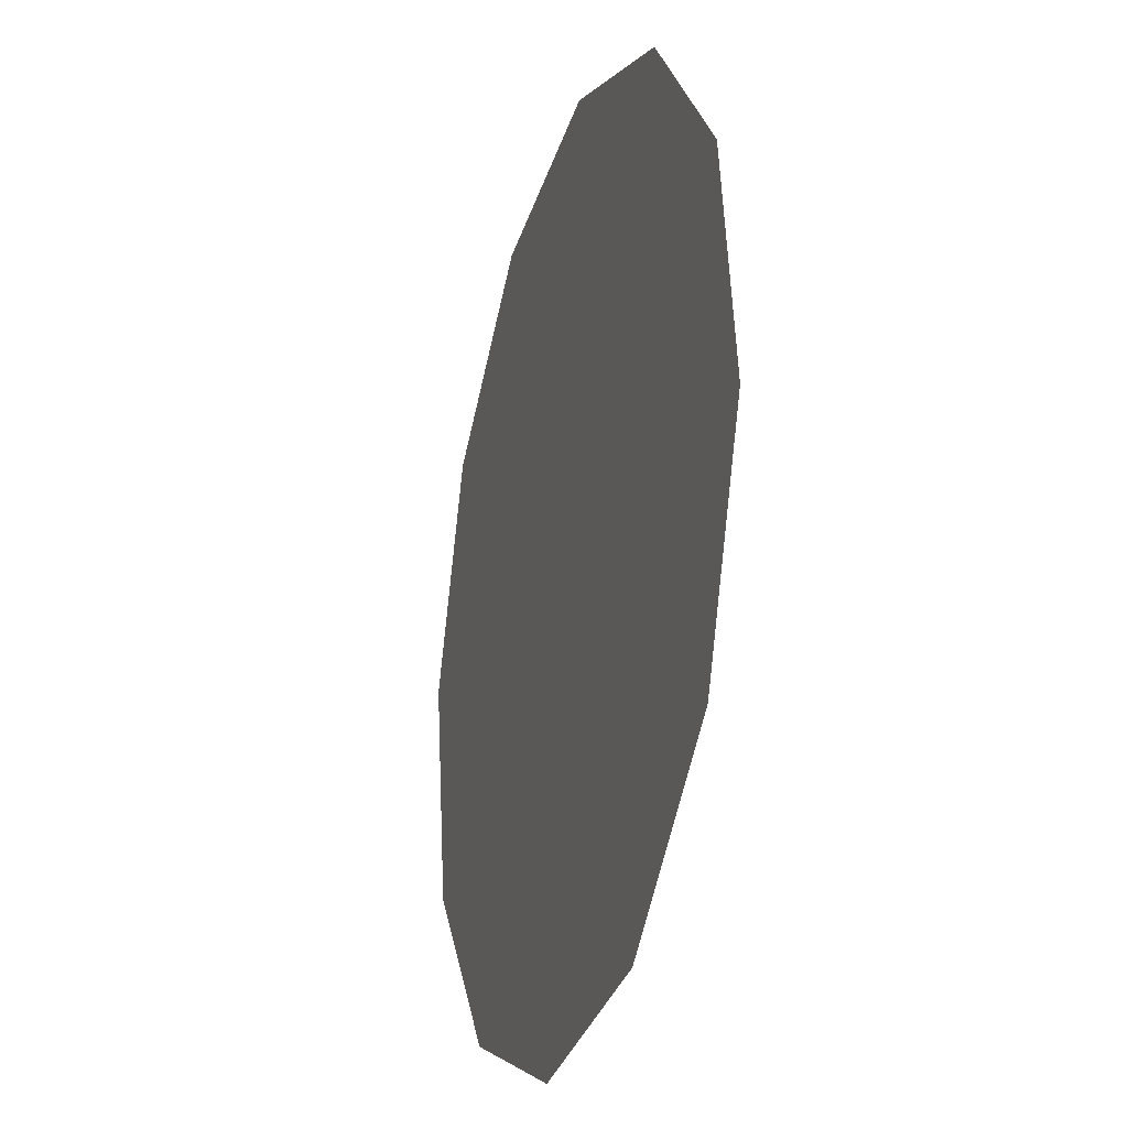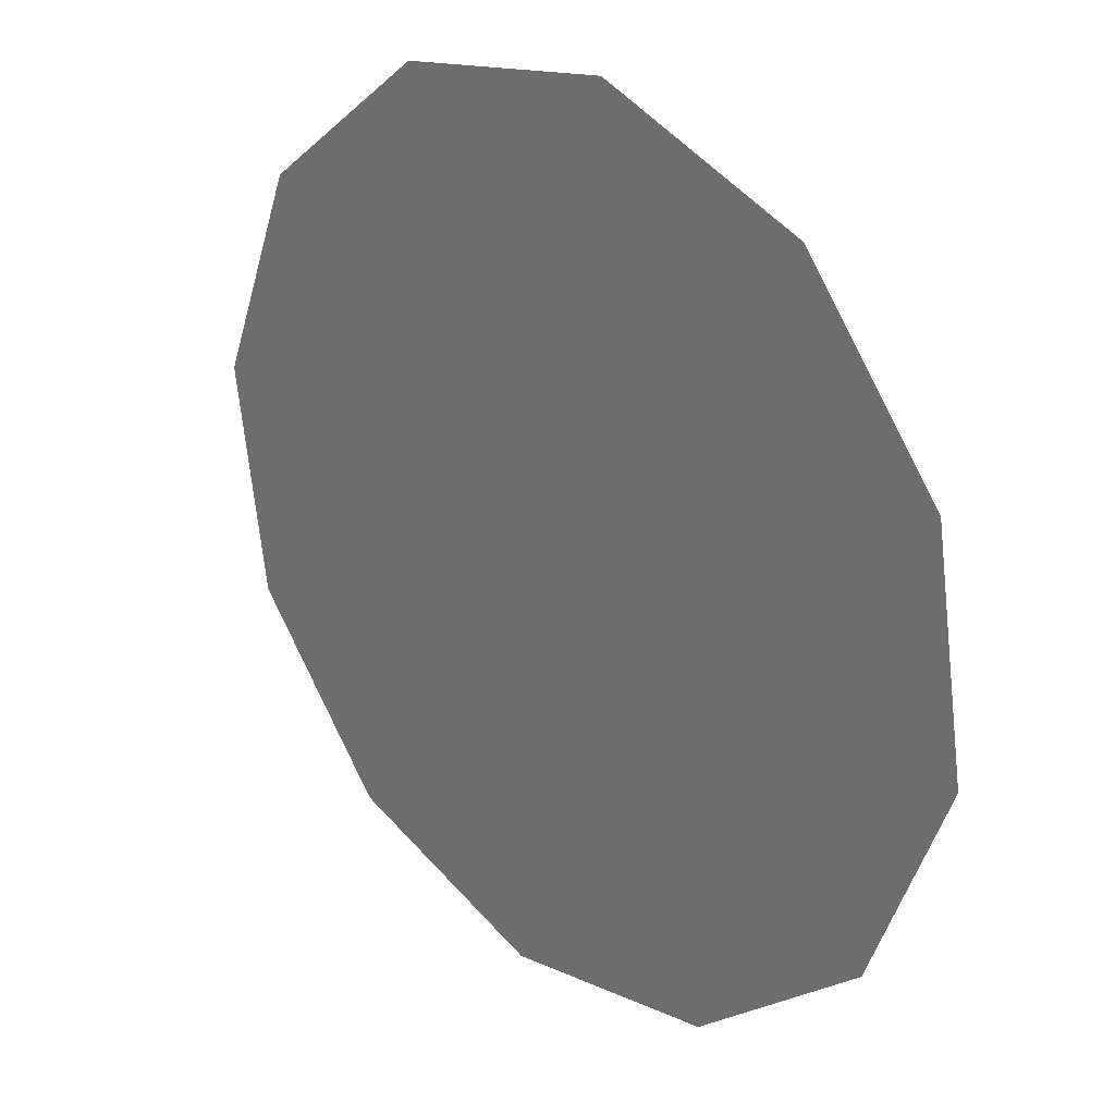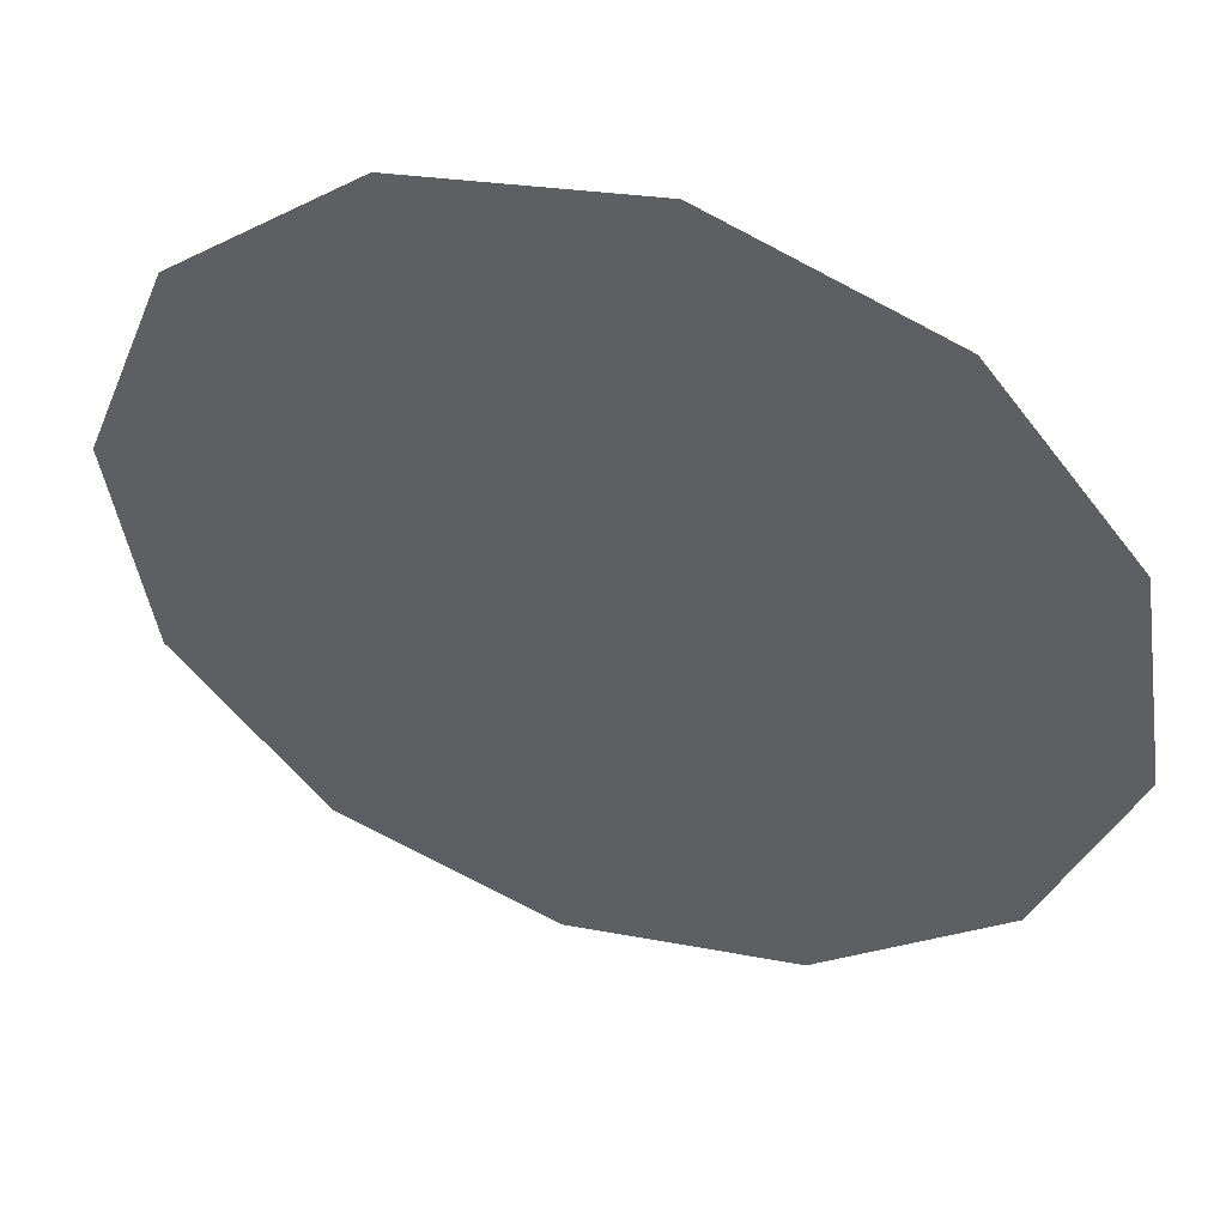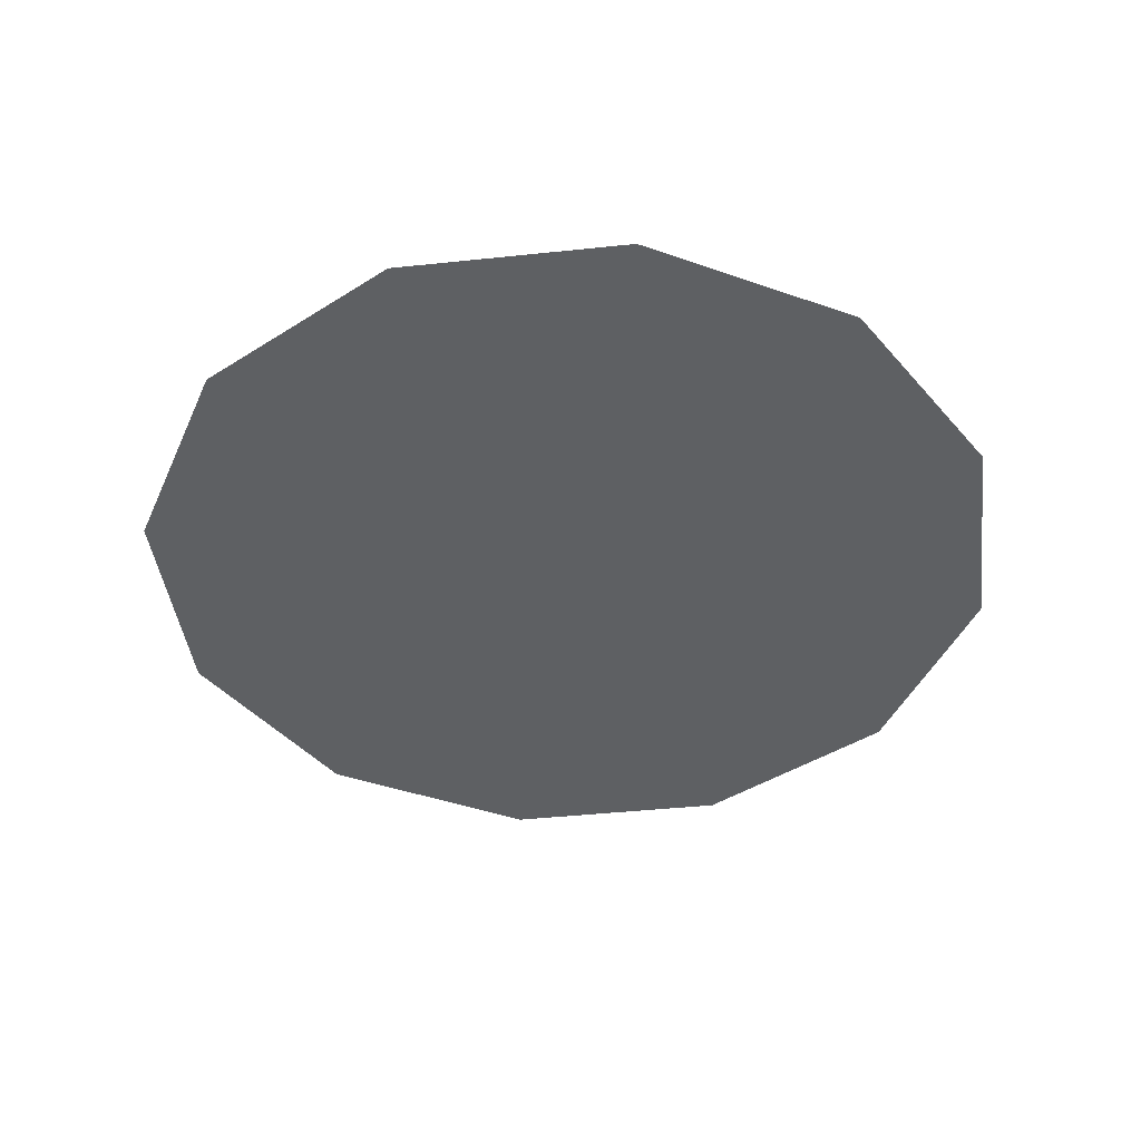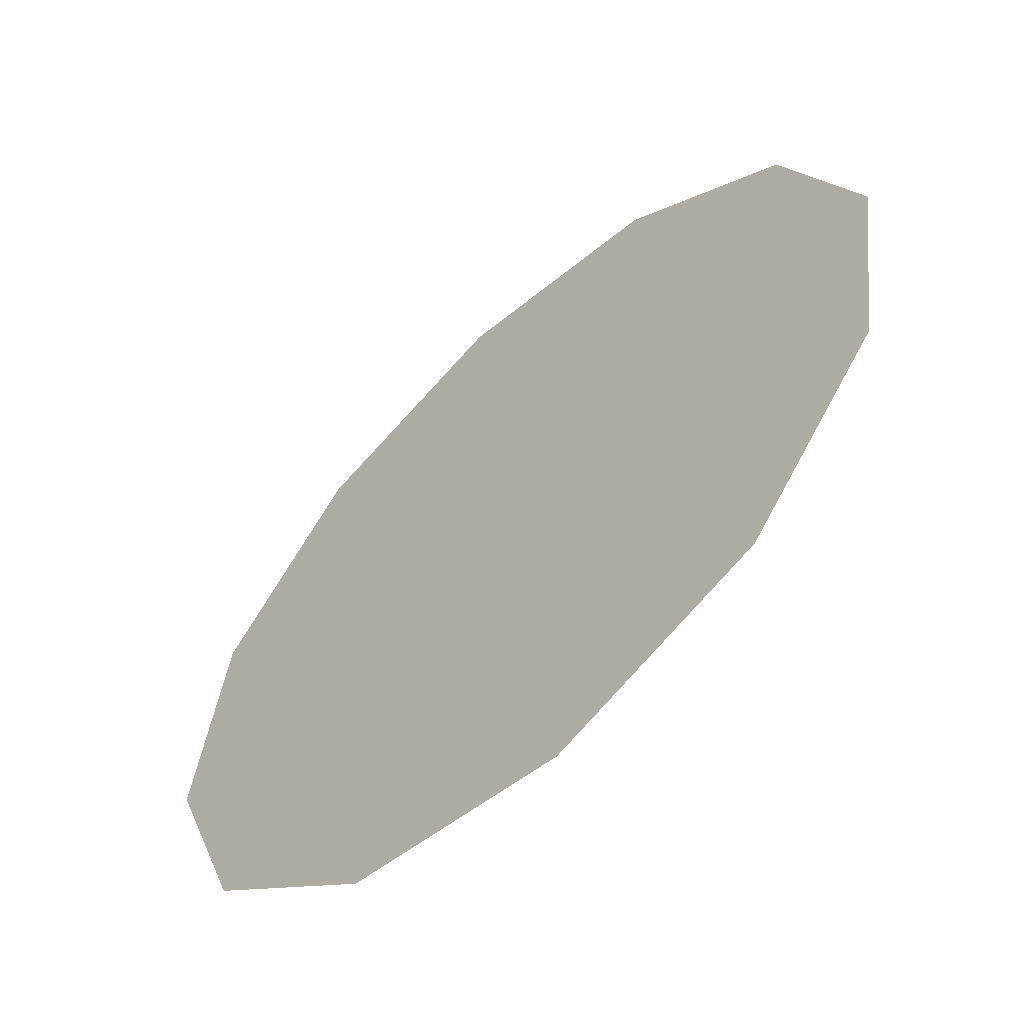
<metadata>
{"format":"obj","ext":"obj","renderer":"f3d","projection":"perspective","resolution":1024,"background":"white","views":[{"elev":-24.2,"azim":73.4,"up":"+Z"},{"elev":26.5,"azim":45.1,"up":"+Z"},{"elev":48.5,"azim":17.7,"up":"+Z"},{"elev":-42.5,"azim":118.5,"up":"+Y"},{"elev":-59.8,"azim":-136.9,"up":"+Z"}]}
</metadata>
<code>
o #ID143
v -0.003708 0.01753 0.0162
v -0.02706 0.01753 0.01878
v -0.01504 0.01753 0.02062
v 0.003895 0.01753 0.006709
v -0.03655 0.01753 0.01117
v 0.005734 0.01753 -0.005311
v -0.04097 0.01753 -0.000156
v 0.001317 0.01753 -0.01664
v -0.03913 0.01753 -0.01218
v -0.03152 0.01753 -0.02167
v -0.008173 0.01753 -0.02424
v -0.02019 0.01753 -0.02608
f 1 2 3
f 2 1 4
f 2 4 5
f 5 4 6
f 5 6 7
f 7 6 8
f 7 8 9
f 9 8 10
f 10 8 11
f 10 11 12

</code>
